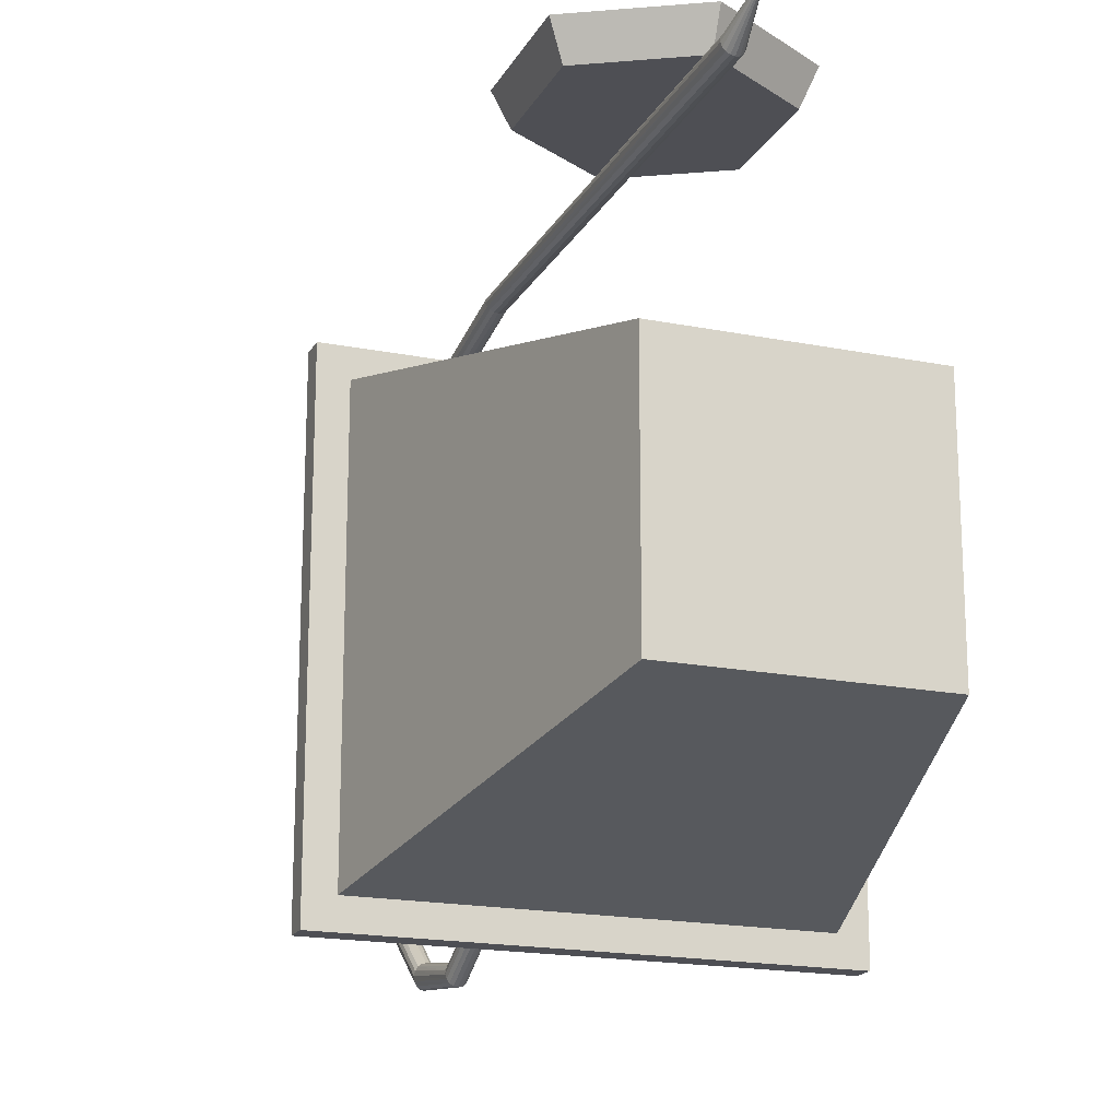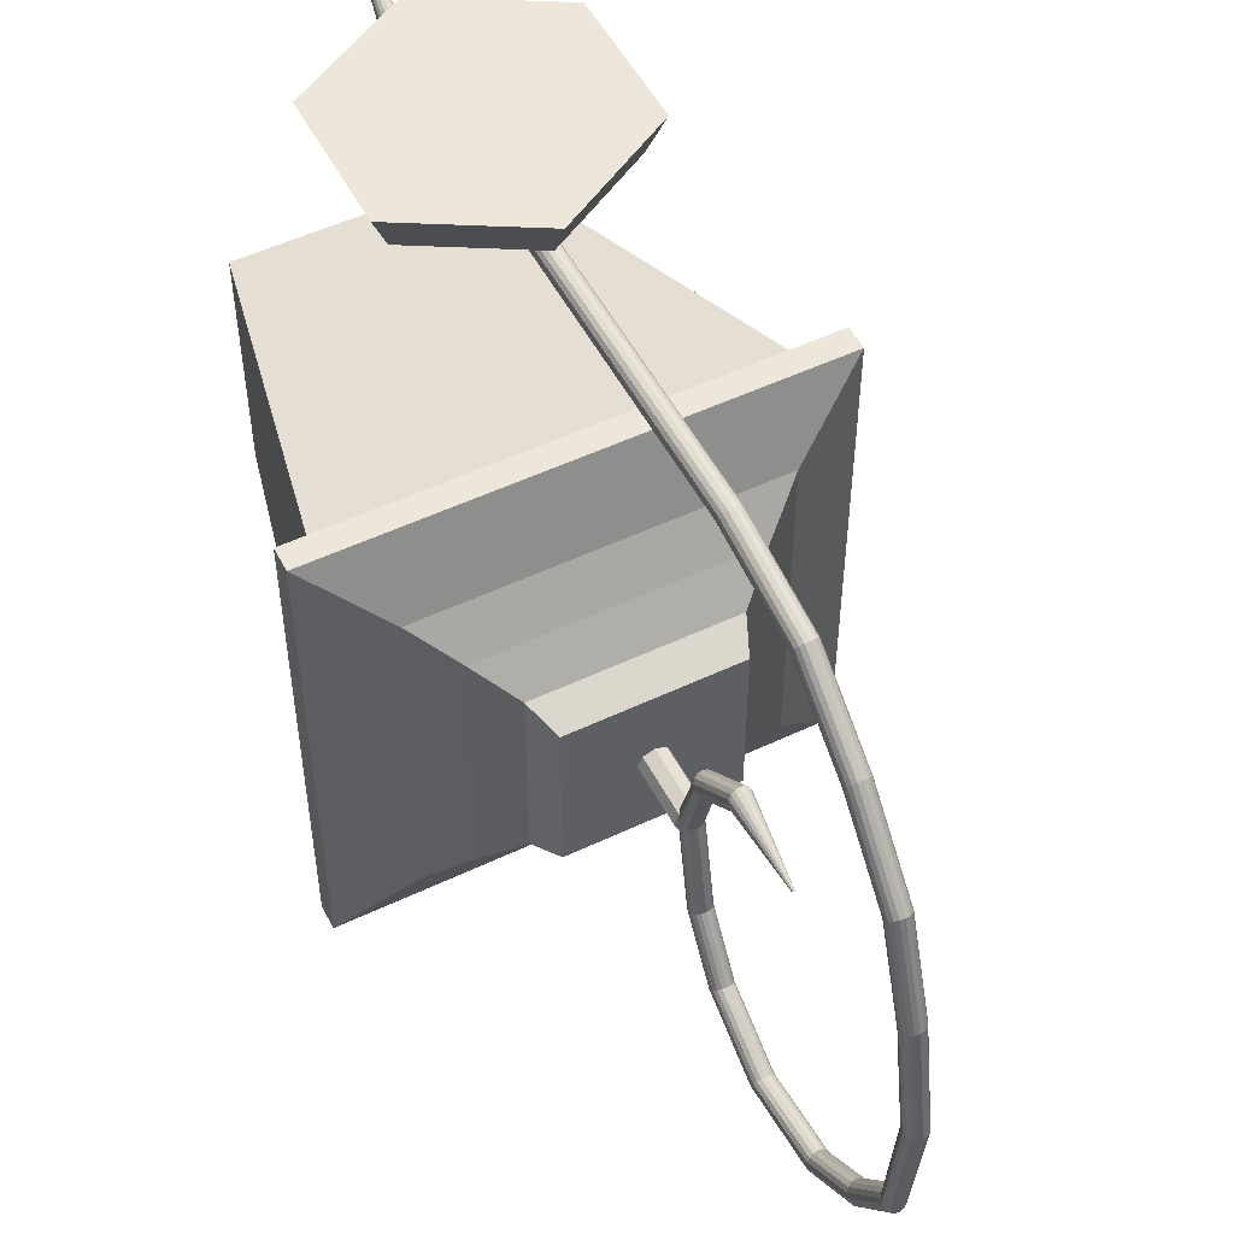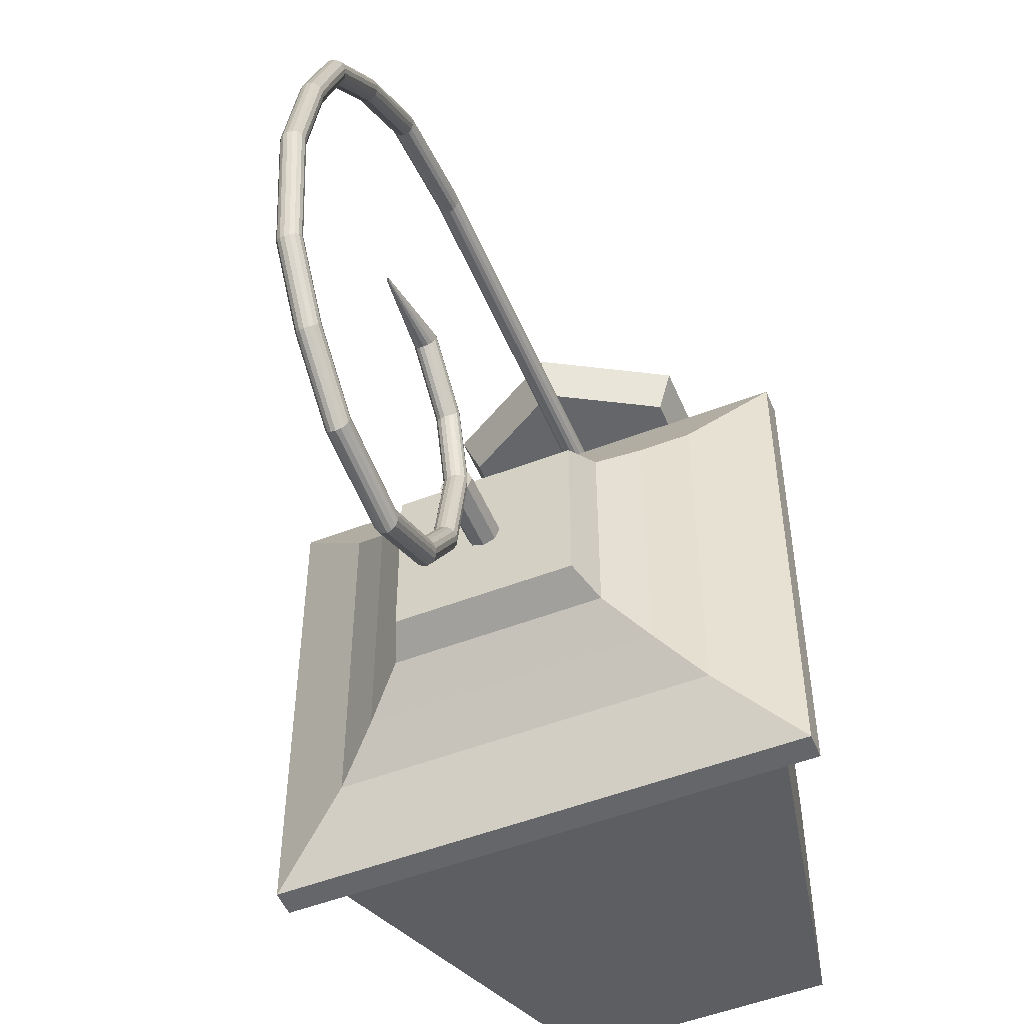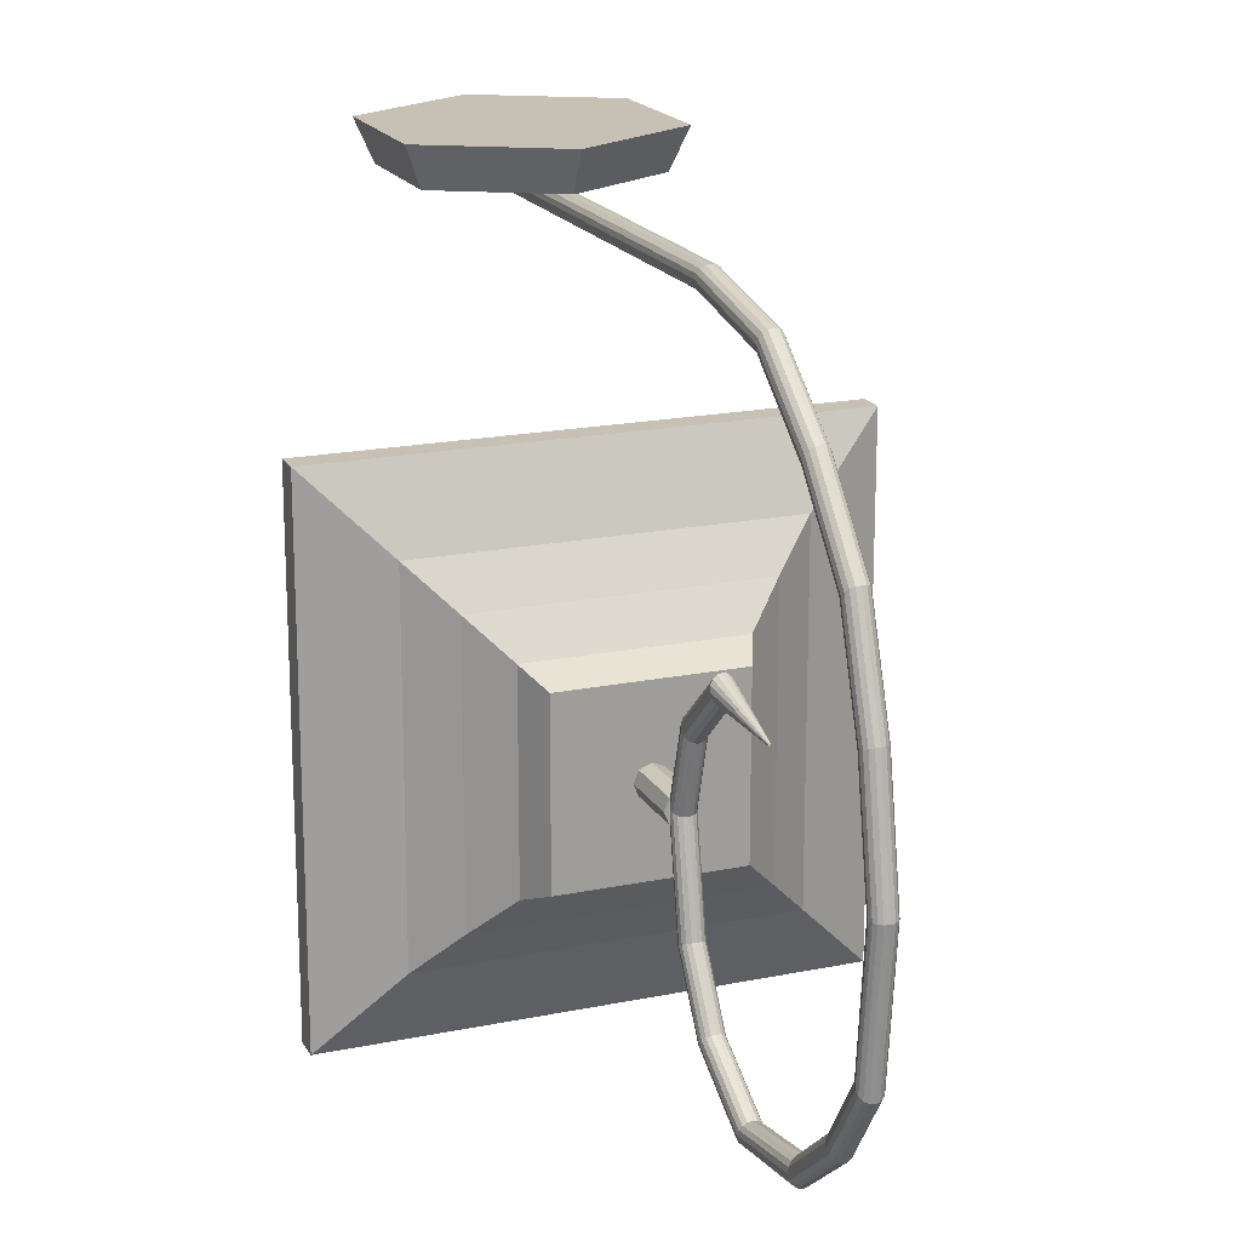
<metadata>
{"format":"obj","ext":"obj","renderer":"f3d","projection":"perspective","resolution":1024,"background":"white","views":[{"elev":-18.4,"azim":-21.0,"up":"+Z"},{"elev":52.1,"azim":152.9,"up":"+Z"},{"elev":-51.9,"azim":-157.4,"up":"+Z"},{"elev":18.6,"azim":158.5,"up":"+Z"}]}
</metadata>
<code>
o Cylinder.001
v -1e-06 -0.01665 0.4999
v -1e-06 -0.03311 0.4645
v -0.1107 -0.08056 0.4999
v -0.09644 -0.08879 0.4645
v -0.1107 -0.2084 0.4999
v -0.09644 -0.2001 0.4645
v -1e-06 -0.2723 0.4999
v -1e-06 -0.2558 0.4645
v 0.1107 -0.2084 0.4999
v 0.09644 -0.2001 0.4645
v 0.1107 -0.08056 0.4999
v 0.09644 -0.08879 0.4645
v 0.2267 0.007011 -0.1572
v 0.2267 0.007011 0.2962
v -0.2267 0.007011 0.2962
v -0.2267 0.007011 -0.1572
v 0.07705 0.1195 -0.007589
v 0.07705 0.1195 0.1465
v -0.07705 0.1195 0.1465
v -0.07705 0.1195 -0.007589
v 0.159 0.03732 -0.08953
v 0.1226 0.06328 -0.05318
v 0.09017 0.08923 -0.02071
v 0.09017 0.08923 0.1596
v 0.1226 0.06328 0.1921
v 0.159 0.03732 0.2284
v -0.09017 0.08923 0.1596
v -0.1226 0.06328 0.1921
v -0.159 0.03732 0.2284
v -0.09017 0.08923 -0.02071
v -0.1226 0.06328 -0.05318
v -0.159 0.03732 -0.08953
v 0.2267 0.007011 -0.1572
v 0.2267 0.007011 0.2962
v -0.2267 0.007011 0.2962
v -0.2267 0.007011 -0.1572
v 0.2267 -0.01586 -0.1572
v 0.2267 -0.01586 0.2962
v -0.2267 -0.01586 0.2962
v -0.2267 -0.01586 -0.1572
v 0.1994 -0.01585 -0.1299
v 0.1994 -0.01585 0.2688
v -0.1994 -0.01585 0.2688
v -0.1994 -0.01585 -0.1299
v 0.1154 -0.3861 -0.04597
v 0.1154 -0.3861 0.1849
v -0.1154 -0.3861 0.1849
v -0.1154 -0.3861 -0.04597
v 0 0.1771 0.05517
v 0 0.1178 0.05517
v 0.0101 0.1771 0.05935
v 0.0101 0.1178 0.05935
v 0.01429 0.1771 0.06946
v 0.01429 0.1178 0.06946
v 0.0101 0.1771 0.07956
v 0.0101 0.1178 0.07956
v -0 0.1771 0.08375
v -0 0.1178 0.08375
v -0.0101 0.1771 0.07956
v -0.0101 0.1178 0.07956
v -0.01429 0.1771 0.06946
v -0.01429 0.1178 0.06946
v -0.0101 0.1771 0.05935
v -0.0101 0.1178 0.05935
v -1e-06 -0.2879 0.466
v -1e-06 0.2181 0.4649
v -0.003845 -0.2882 0.4651
v -0.003845 0.2177 0.4642
v -0.007104 -0.2889 0.4627
v -0.007104 0.2165 0.4619
v -0.009281 -0.2901 0.459
v -0.009281 0.2148 0.4586
v -0.01005 -0.2914 0.4547
v -0.01005 0.2128 0.4547
v -0.009281 -0.2928 0.4503
v -0.009281 0.2108 0.4507
v -0.007104 -0.294 0.4467
v -0.007104 0.2091 0.4474
v -0.003845 -0.2947 0.4442
v -0.003845 0.2079 0.4452
v -1e-06 -0.295 0.4434
v -1e-06 0.2075 0.4444
v 0.003844 -0.2947 0.4442
v 0.003844 0.2079 0.4452
v 0.007103 -0.294 0.4467
v 0.007103 0.2091 0.4474
v 0.00928 -0.2928 0.4503
v 0.00928 0.2108 0.4507
v 0.01005 -0.2914 0.4547
v 0.01005 0.2128 0.4547
v 0.00928 -0.2901 0.459
v 0.00928 0.2148 0.4586
v 0.007103 -0.2889 0.4627
v 0.007103 0.2165 0.4619
v 0.003844 -0.2882 0.4651
v 0.003844 0.2177 0.4642
v -1e-06 0.3183 0.4446
v -0.003845 0.3179 0.4439
v -0.007104 0.3167 0.4416
v -0.009281 0.315 0.4383
v -0.01005 0.313 0.4344
v -0.009281 0.311 0.4304
v -0.007104 0.3093 0.4271
v -0.003845 0.3081 0.4249
v -0 0.3077 0.4241
v 0.003844 0.3081 0.4249
v 0.007103 0.3093 0.4271
v 0.00928 0.311 0.4304
v 0.01005 0.313 0.4344
v 0.00928 0.315 0.4383
v 0.007103 0.3167 0.4416
v 0.003844 0.3179 0.4439
v -0 0.3903 0.3878
v -0.003845 0.3899 0.387
v -0.007104 0.3888 0.3848
v -0.009281 0.3871 0.3815
v -0.01005 0.3851 0.3775
v -0.009281 0.383 0.3736
v -0.007104 0.3813 0.3703
v -0.003845 0.3802 0.368
v -0 0.3798 0.3673
v 0.003844 0.3802 0.368
v 0.007103 0.3813 0.3703
v 0.00928 0.383 0.3736
v 0.01005 0.3851 0.3775
v 0.00928 0.3871 0.3815
v 0.007103 0.3888 0.3848
v 0.003844 0.3899 0.387
v -0 0.4517 0.3165
v -0.003845 0.4511 0.316
v -0.007104 0.4493 0.3145
v -0.009281 0.4466 0.3123
v -0.01005 0.4434 0.3097
v -0.009281 0.4403 0.3071
v -0.007104 0.4376 0.3049
v -0.003845 0.4358 0.3035
v -0 0.4351 0.3029
v 0.003844 0.4358 0.3035
v 0.007103 0.4376 0.3049
v 0.009281 0.4403 0.3071
v 0.01005 0.4434 0.3097
v 0.009281 0.4466 0.3123
v 0.007103 0.4493 0.3145
v 0.003844 0.4511 0.316
v -0 0.4836 0.2244
v -0.003844 0.4829 0.2241
v -0.007103 0.4809 0.2232
v -0.009281 0.4778 0.2218
v -0.01005 0.4742 0.2201
v -0.009281 0.4707 0.2184
v -0.007103 0.4676 0.217
v -0.003844 0.4656 0.2161
v -0 0.4649 0.2158
v 0.003844 0.4656 0.2161
v 0.007103 0.4676 0.217
v 0.009281 0.4707 0.2184
v 0.01005 0.4742 0.2201
v 0.009281 0.4778 0.2218
v 0.007103 0.4809 0.2232
v 0.003844 0.4829 0.2241
v -0 0.5029 0.1167
v -0.003844 0.5022 0.1167
v -0.007103 0.5 0.1168
v -0.009281 0.4967 0.1168
v -0.01005 0.4929 0.1168
v -0.009281 0.489 0.1169
v -0.007103 0.4858 0.1169
v -0.003844 0.4836 0.1169
v -0 0.4828 0.1169
v 0.003844 0.4836 0.1169
v 0.007103 0.4858 0.1169
v 0.009281 0.489 0.1169
v 0.01005 0.4929 0.1168
v 0.009281 0.4967 0.1168
v 0.007103 0.5 0.1168
v 0.003844 0.5022 0.1167
v 0 0.4887 -0.01029
v -0.003844 0.4881 -0.009732
v -0.007103 0.4864 -0.008156
v -0.009281 0.4838 -0.005798
v -0.01005 0.4807 -0.003016
v -0.009281 0.4777 -0.000235
v -0.007103 0.4751 0.002124
v -0.003844 0.4733 0.003699
v 0 0.4727 0.004252
v 0.003844 0.4733 0.003699
v 0.007103 0.4751 0.002124
v 0.009281 0.4777 -0.000235
v 0.01005 0.4807 -0.003016
v 0.009281 0.4838 -0.005798
v 0.007103 0.4864 -0.008156
v 0.003844 0.4881 -0.009732
v 0 0.4468 -0.07253
v -0.003844 0.4463 -0.07184
v -0.007103 0.4449 -0.06986
v -0.009281 0.4427 -0.06691
v -0.01005 0.4402 -0.06342
v -0.009281 0.4377 -0.05994
v -0.007103 0.4355 -0.05698
v -0.003844 0.4341 -0.05501
v 0 0.4336 -0.05431
v 0.003844 0.4341 -0.05501
v 0.007103 0.4355 -0.05698
v 0.009281 0.4377 -0.05994
v 0.01005 0.4402 -0.06342
v 0.009281 0.4427 -0.06691
v 0.007103 0.4449 -0.06986
v 0.003844 0.4463 -0.07184
v 0 0.3867 -0.1209
v -0.003844 0.3865 -0.12
v -0.007103 0.386 -0.1175
v -0.009281 0.3852 -0.1137
v -0.01005 0.3843 -0.1092
v -0.009281 0.3833 -0.1047
v -0.007103 0.3825 -0.1009
v -0.003844 0.382 -0.09839
v 0 0.3818 -0.0975
v 0.003844 0.382 -0.09839
v 0.007103 0.3825 -0.1009
v 0.009281 0.3833 -0.1047
v 0.01005 0.3843 -0.1092
v 0.009281 0.3852 -0.1137
v 0.007103 0.386 -0.1175
v 0.003844 0.3865 -0.12
v 0 0.2958 -0.1329
v -0.003844 0.2961 -0.1321
v -0.007103 0.297 -0.1297
v -0.009281 0.2984 -0.1261
v -0.01005 0.2999 -0.1219
v -0.009281 0.3015 -0.1177
v -0.007103 0.3029 -0.1141
v -0.003844 0.3037 -0.1117
v 0 0.3041 -0.1109
v 0.003844 0.3037 -0.1117
v 0.007103 0.3029 -0.1141
v 0.009281 0.3015 -0.1177
v 0.01005 0.2999 -0.1219
v 0.009281 0.2984 -0.1261
v 0.007104 0.297 -0.1297
v 0.003845 0.2961 -0.1321
v 0 0.2249 -0.09061
v -0.003844 0.2255 -0.09002
v -0.007103 0.2272 -0.08835
v -0.009281 0.2297 -0.08586
v -0.01005 0.2327 -0.08291
v -0.009281 0.2356 -0.07996
v -0.007103 0.2381 -0.07746
v -0.003844 0.2398 -0.07579
v 0 0.2404 -0.0752
v 0.003844 0.2398 -0.07579
v 0.007103 0.2381 -0.07746
v 0.009281 0.2356 -0.07996
v 0.01005 0.2327 -0.08291
v 0.009281 0.2297 -0.08586
v 0.007103 0.2272 -0.08835
v 0.003844 0.2255 -0.09002
v 0 0.1862 -0.02915
v -0.003844 0.1869 -0.02881
v -0.007103 0.1889 -0.02785
v -0.009281 0.1919 -0.02642
v -0.01005 0.1955 -0.02472
v -0.009281 0.1991 -0.02303
v -0.007103 0.2021 -0.02159
v -0.003844 0.2041 -0.02063
v 0 0.2049 -0.02029
v 0.003844 0.2041 -0.02063
v 0.007103 0.2021 -0.02159
v 0.009281 0.1991 -0.02303
v 0.01005 0.1955 -0.02472
v 0.009281 0.1919 -0.02642
v 0.007103 0.1889 -0.02785
v 0.003844 0.1869 -0.02881
v -0 0.1678 0.0738
v -0.003844 0.1685 0.07356
v -0.007103 0.1706 0.07288
v -0.009281 0.1738 0.07187
v -0.01005 0.1775 0.07068
v -0.009281 0.1812 0.06948
v -0.007103 0.1844 0.06847
v -0.003844 0.1865 0.06779
v 0 0.1872 0.06755
v 0.003844 0.1865 0.06779
v 0.007103 0.1844 0.06847
v 0.009281 0.1812 0.06948
v 0.01005 0.1775 0.07068
v 0.009281 0.1738 0.07187
v 0.007103 0.1706 0.07288
v 0.003844 0.1685 0.07356
v -0 0.1906 0.146
v -0.003844 0.1911 0.1454
v -0.007103 0.1925 0.1434
v -0.009281 0.1947 0.1404
v -0.01005 0.1972 0.137
v -0.009281 0.1997 0.1335
v -0.007103 0.2019 0.1306
v -0.003844 0.2033 0.1286
v -0 0.2038 0.1279
v 0.003844 0.2033 0.1286
v 0.007103 0.2019 0.1306
v 0.009281 0.1997 0.1335
v 0.01005 0.1972 0.137
v 0.009281 0.1947 0.1404
v 0.007103 0.1925 0.1434
v 0.003844 0.1911 0.1454
v -0 0.243 0.1924
v -0.003844 0.2433 0.1916
v -0.007103 0.244 0.1891
v -0.009281 0.245 0.1853
v -0.01005 0.2462 0.181
v -0.009281 0.2474 0.1766
v -0.007103 0.2484 0.1728
v -0.003844 0.2491 0.1704
v -0 0.2493 0.1695
v 0.003844 0.2491 0.1704
v 0.007103 0.2484 0.1728
v 0.009281 0.2474 0.1766
v 0.01005 0.2462 0.181
v 0.009281 0.245 0.1853
v 0.007103 0.244 0.1891
v 0.003844 0.2433 0.1916
v -0 0.3224 0.1699
v -0.000468 0.3223 0.1698
v -0.000864 0.3222 0.1696
v -0.001129 0.3219 0.1692
v -0.001222 0.3216 0.1688
v -0.001129 0.3213 0.1683
v -0.000864 0.3211 0.168
v -0.000468 0.3209 0.1677
v -0 0.3208 0.1676
v 0.000468 0.3209 0.1677
v 0.000864 0.3211 0.168
v 0.001129 0.3213 0.1683
v 0.001222 0.3216 0.1688
v 0.001129 0.3219 0.1692
v 0.000864 0.3222 0.1696
v 0.000468 0.3223 0.1698
v -1e-06 -0.3417 0.4815
v -0.000647 -0.3418 0.4814
v -0.001196 -0.3419 0.481
v -0.001562 -0.3421 0.4803
v -0.001691 -0.3423 0.4796
v -0.001562 -0.3426 0.4789
v -0.001196 -0.3428 0.4783
v -0.000647 -0.3429 0.4779
v -1e-06 -0.3429 0.4777
v 0.000646 -0.3429 0.4779
v 0.001195 -0.3428 0.4783
v 0.001561 -0.3426 0.4789
v 0.00169 -0.3423 0.4796
v 0.001561 -0.3421 0.4803
v 0.001195 -0.3419 0.481
v 0.000646 -0.3418 0.4814
f 49 50 52 51
f 51 52 54 53
f 53 54 56 55
f 55 56 58 57
f 57 58 60 59
f 59 60 62 61
f 52 50 64 62 60 58 56 54
f 63 64 50 49
f 61 62 64 63
f 49 51 53 55 57 59 61 63
f 1 2 4 3
f 3 4 6 5
f 5 6 8 7
f 7 8 10 9
f 4 2 12 10 8 6
f 11 12 2 1
f 9 10 12 11
f 1 3 5 7 9 11
f 21 26 14 13
f 26 29 15 14
f 29 32 16 15
f 32 21 13 16
f 16 13 33 36
f 20 19 18 17
f 17 18 24 23
f 23 24 25 22
f 22 25 26 21
f 18 19 27 24
f 24 27 28 25
f 25 28 29 26
f 19 20 30 27
f 27 30 31 28
f 28 31 32 29
f 20 17 23 30
f 30 23 22 31
f 31 22 21 32
f 36 33 37 40
f 15 16 36 35
f 14 15 35 34
f 13 14 34 33
f 40 37 41 44
f 35 36 40 39
f 34 35 39 38
f 33 34 38 37
f 44 41 45 48
f 39 40 44 43
f 38 39 43 42
f 37 38 42 41
f 45 46 47 48
f 43 44 48 47
f 42 43 47 46
f 41 42 46 45
f 65 66 68 67
f 67 68 70 69
f 69 70 72 71
f 71 72 74 73
f 73 74 76 75
f 75 76 78 77
f 77 78 80 79
f 79 80 82 81
f 81 82 84 83
f 83 84 86 85
f 85 86 88 87
f 87 88 90 89
f 89 90 92 91
f 91 92 94 93
f 95 96 66 65
f 93 94 96 95
f 78 76 102 103
f 84 82 105 106
f 90 88 108 109
f 74 72 100 101
f 96 94 111 112
f 80 78 103 104
f 86 84 106 107
f 70 68 98 99
f 92 90 109 110
f 76 74 101 102
f 66 96 112 97
f 68 66 97 98
f 82 80 104 105
f 88 86 107 108
f 72 70 99 100
f 94 92 110 111
f 100 99 115 116
f 111 110 126 127
f 98 97 113 114
f 109 108 124 125
f 107 106 122 123
f 105 104 120 121
f 103 102 118 119
f 101 100 116 117
f 112 111 127 128
f 99 98 114 115
f 110 109 125 126
f 108 107 123 124
f 106 105 121 122
f 104 103 119 120
f 102 101 117 118
f 97 112 128 113
f 117 116 132 133
f 128 127 143 144
f 115 114 130 131
f 126 125 141 142
f 124 123 139 140
f 122 121 137 138
f 120 119 135 136
f 118 117 133 134
f 113 128 144 129
f 116 115 131 132
f 127 126 142 143
f 114 113 129 130
f 125 124 140 141
f 123 122 138 139
f 121 120 136 137
f 119 118 134 135
f 134 133 149 150
f 129 144 160 145
f 132 131 147 148
f 143 142 158 159
f 130 129 145 146
f 141 140 156 157
f 139 138 154 155
f 137 136 152 153
f 135 134 150 151
f 133 132 148 149
f 144 143 159 160
f 131 130 146 147
f 142 141 157 158
f 140 139 155 156
f 138 137 153 154
f 136 135 151 152
f 151 150 166 167
f 149 148 164 165
f 160 159 175 176
f 147 146 162 163
f 158 157 173 174
f 156 155 171 172
f 154 153 169 170
f 152 151 167 168
f 150 149 165 166
f 145 160 176 161
f 148 147 163 164
f 159 158 174 175
f 146 145 161 162
f 157 156 172 173
f 155 154 170 171
f 153 152 168 169
f 168 167 183 184
f 166 165 181 182
f 161 176 192 177
f 164 163 179 180
f 175 174 190 191
f 162 161 177 178
f 173 172 188 189
f 171 170 186 187
f 169 168 184 185
f 167 166 182 183
f 165 164 180 181
f 176 175 191 192
f 163 162 178 179
f 174 173 189 190
f 172 171 187 188
f 170 169 185 186
f 185 184 200 201
f 183 182 198 199
f 181 180 196 197
f 192 191 207 208
f 179 178 194 195
f 190 189 205 206
f 188 187 203 204
f 186 185 201 202
f 184 183 199 200
f 182 181 197 198
f 177 192 208 193
f 180 179 195 196
f 191 190 206 207
f 178 177 193 194
f 189 188 204 205
f 187 186 202 203
f 202 201 217 218
f 200 199 215 216
f 198 197 213 214
f 193 208 224 209
f 196 195 211 212
f 207 206 222 223
f 194 193 209 210
f 205 204 220 221
f 203 202 218 219
f 201 200 216 217
f 199 198 214 215
f 197 196 212 213
f 208 207 223 224
f 195 194 210 211
f 206 205 221 222
f 204 203 219 220
f 219 218 234 235
f 217 216 232 233
f 215 214 230 231
f 213 212 228 229
f 224 223 239 240
f 211 210 226 227
f 222 221 237 238
f 220 219 235 236
f 218 217 233 234
f 216 215 231 232
f 214 213 229 230
f 209 224 240 225
f 212 211 227 228
f 223 222 238 239
f 210 209 225 226
f 221 220 236 237
f 236 235 251 252
f 234 233 249 250
f 232 231 247 248
f 230 229 245 246
f 225 240 256 241
f 228 227 243 244
f 239 238 254 255
f 226 225 241 242
f 237 236 252 253
f 235 234 250 251
f 233 232 248 249
f 231 230 246 247
f 229 228 244 245
f 240 239 255 256
f 227 226 242 243
f 238 237 253 254
f 242 241 257 258
f 253 252 268 269
f 251 250 266 267
f 249 248 264 265
f 247 246 262 263
f 245 244 260 261
f 256 255 271 272
f 243 242 258 259
f 254 253 269 270
f 252 251 267 268
f 250 249 265 266
f 248 247 263 264
f 246 245 261 262
f 241 256 272 257
f 244 243 259 260
f 255 254 270 271
f 259 258 274 275
f 270 269 285 286
f 268 267 283 284
f 266 265 281 282
f 264 263 279 280
f 262 261 277 278
f 257 272 288 273
f 260 259 275 276
f 271 270 286 287
f 258 257 273 274
f 269 268 284 285
f 267 266 282 283
f 265 264 280 281
f 263 262 278 279
f 261 260 276 277
f 272 271 287 288
f 276 275 291 292
f 287 286 302 303
f 274 273 289 290
f 285 284 300 301
f 283 282 298 299
f 281 280 296 297
f 279 278 294 295
f 277 276 292 293
f 288 287 303 304
f 275 274 290 291
f 286 285 301 302
f 284 283 299 300
f 282 281 297 298
f 280 279 295 296
f 278 277 293 294
f 273 288 304 289
f 293 292 308 309
f 304 303 319 320
f 291 290 306 307
f 302 301 317 318
f 300 299 315 316
f 298 297 313 314
f 296 295 311 312
f 294 293 309 310
f 289 304 320 305
f 292 291 307 308
f 303 302 318 319
f 290 289 305 306
f 301 300 316 317
f 299 298 314 315
f 297 296 312 313
f 295 294 310 311
f 310 309 325 326
f 305 320 336 321
f 308 307 323 324
f 319 318 334 335
f 306 305 321 322
f 317 316 332 333
f 315 314 330 331
f 313 312 328 329
f 311 310 326 327
f 309 308 324 325
f 320 319 335 336
f 307 306 322 323
f 318 317 333 334
f 316 315 331 332
f 314 313 329 330
f 312 311 327 328
f 83 85 347 346
f 67 69 339 338
f 89 91 350 349
f 73 75 342 341
f 95 65 337 352
f 65 67 338 337
f 79 81 345 344
f 85 87 348 347
f 69 71 340 339
f 91 93 351 350
f 75 77 343 342
f 81 83 346 345
f 87 89 349 348
f 71 73 341 340
f 93 95 352 351
f 77 79 344 343

</code>
